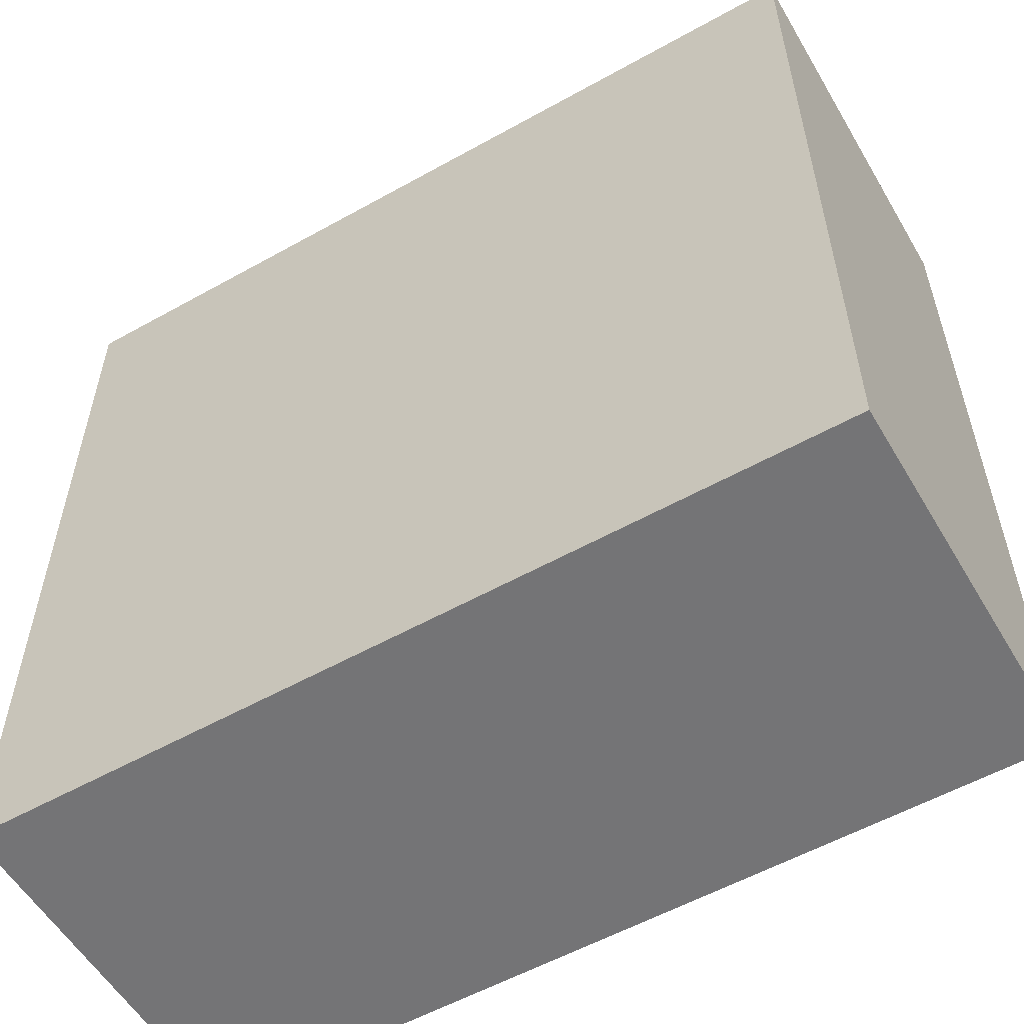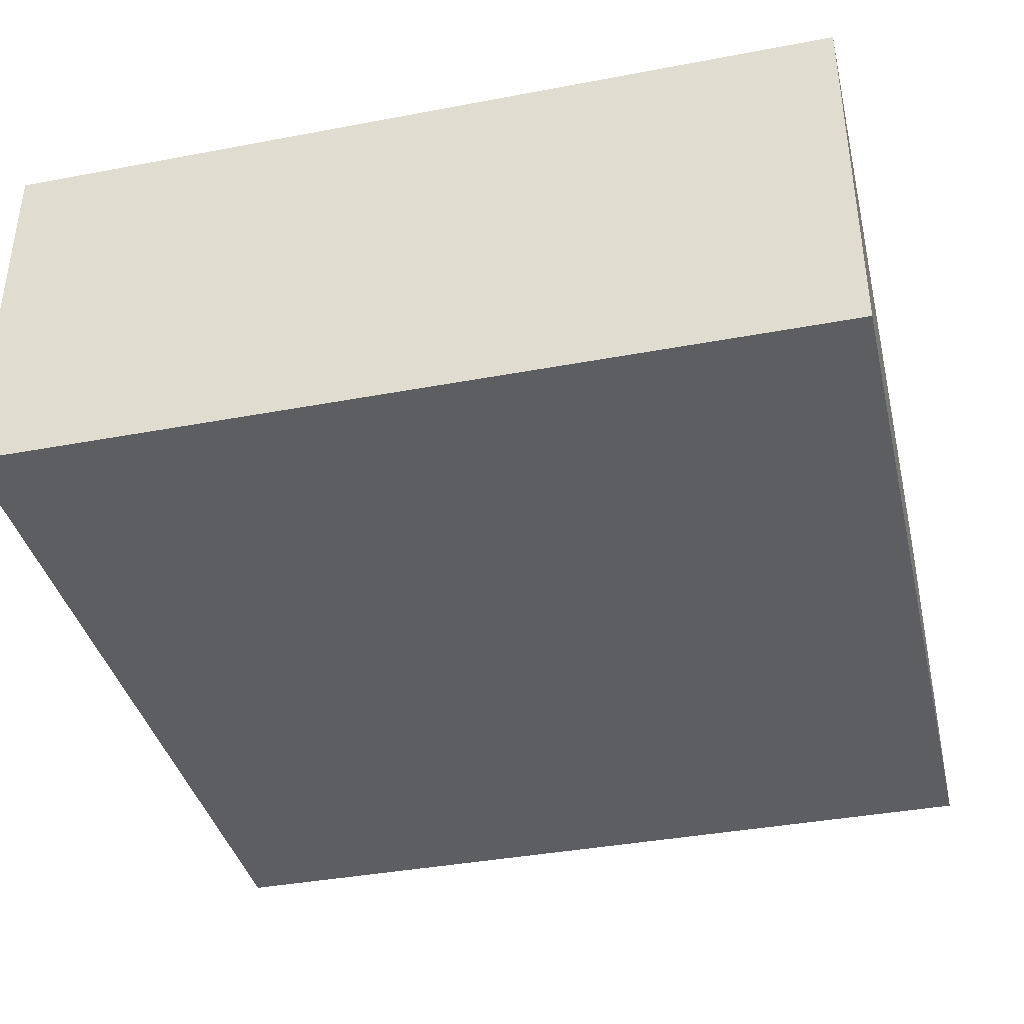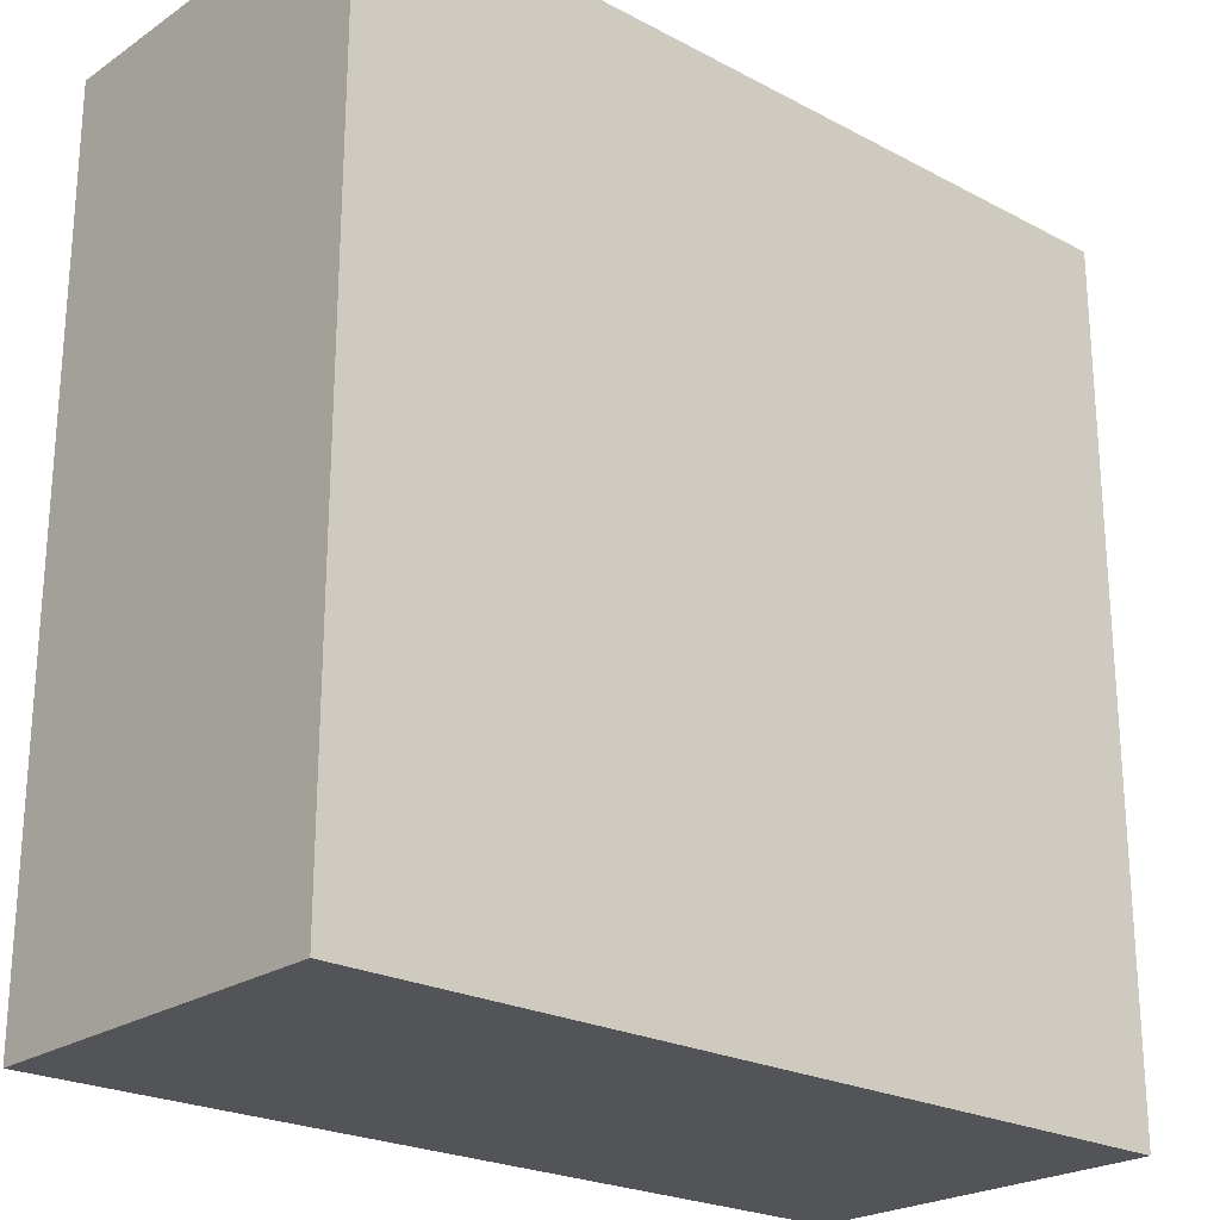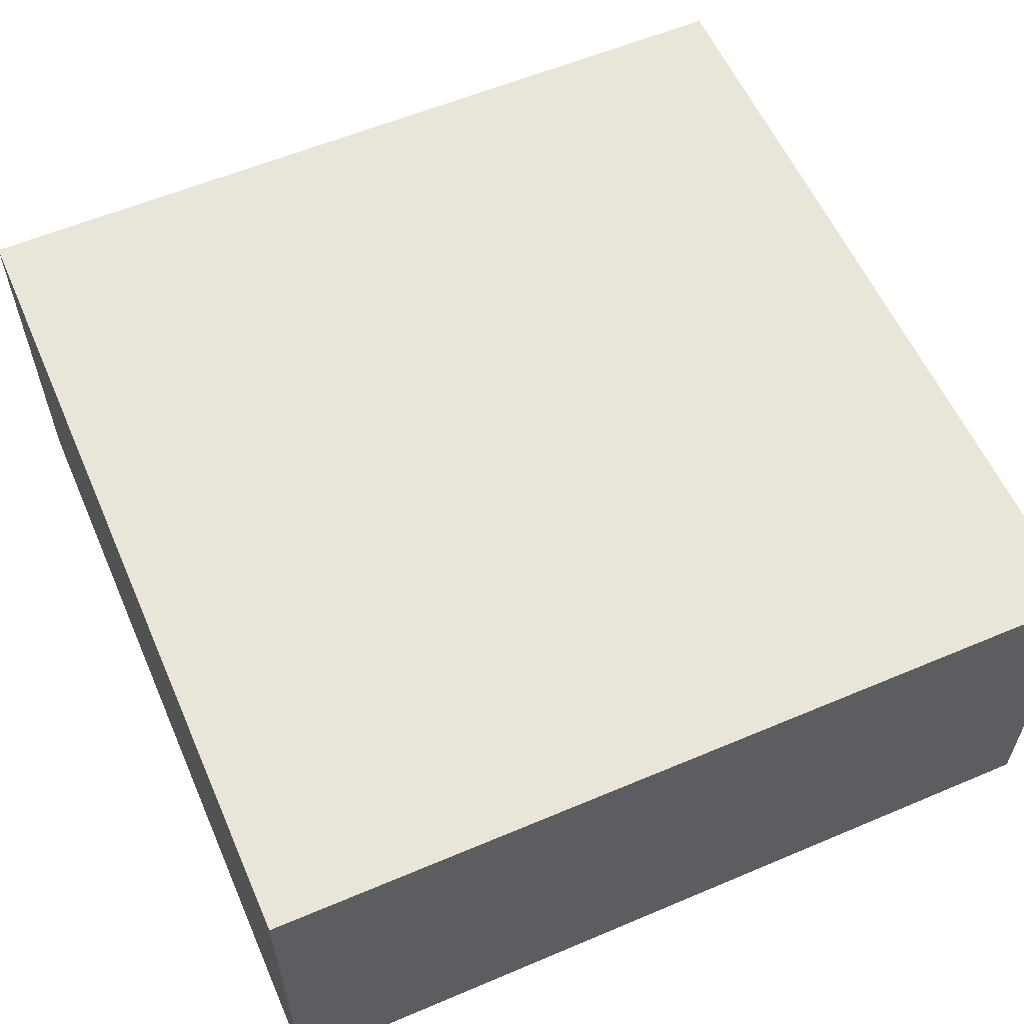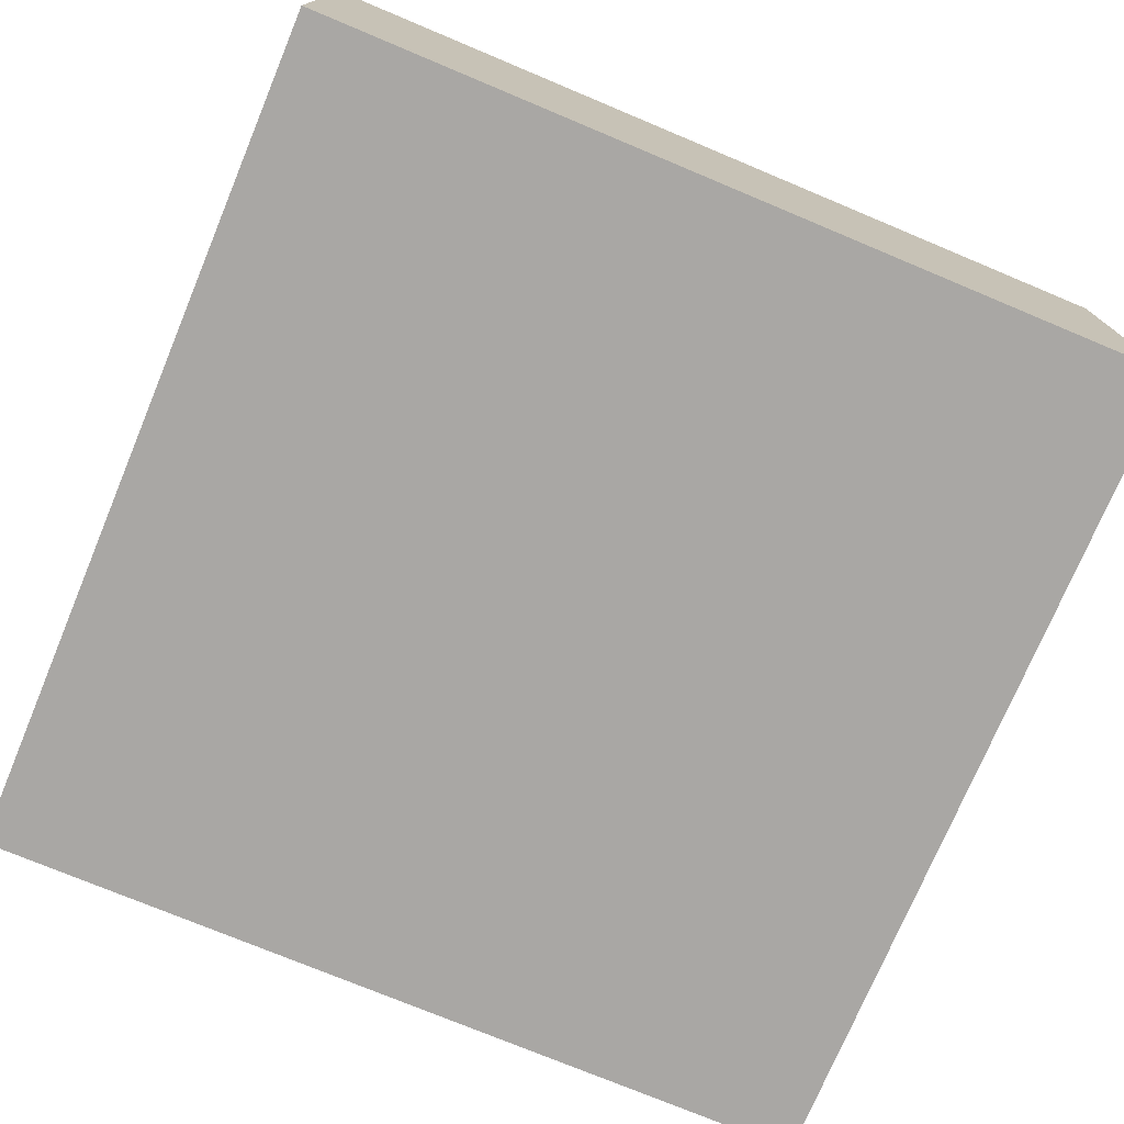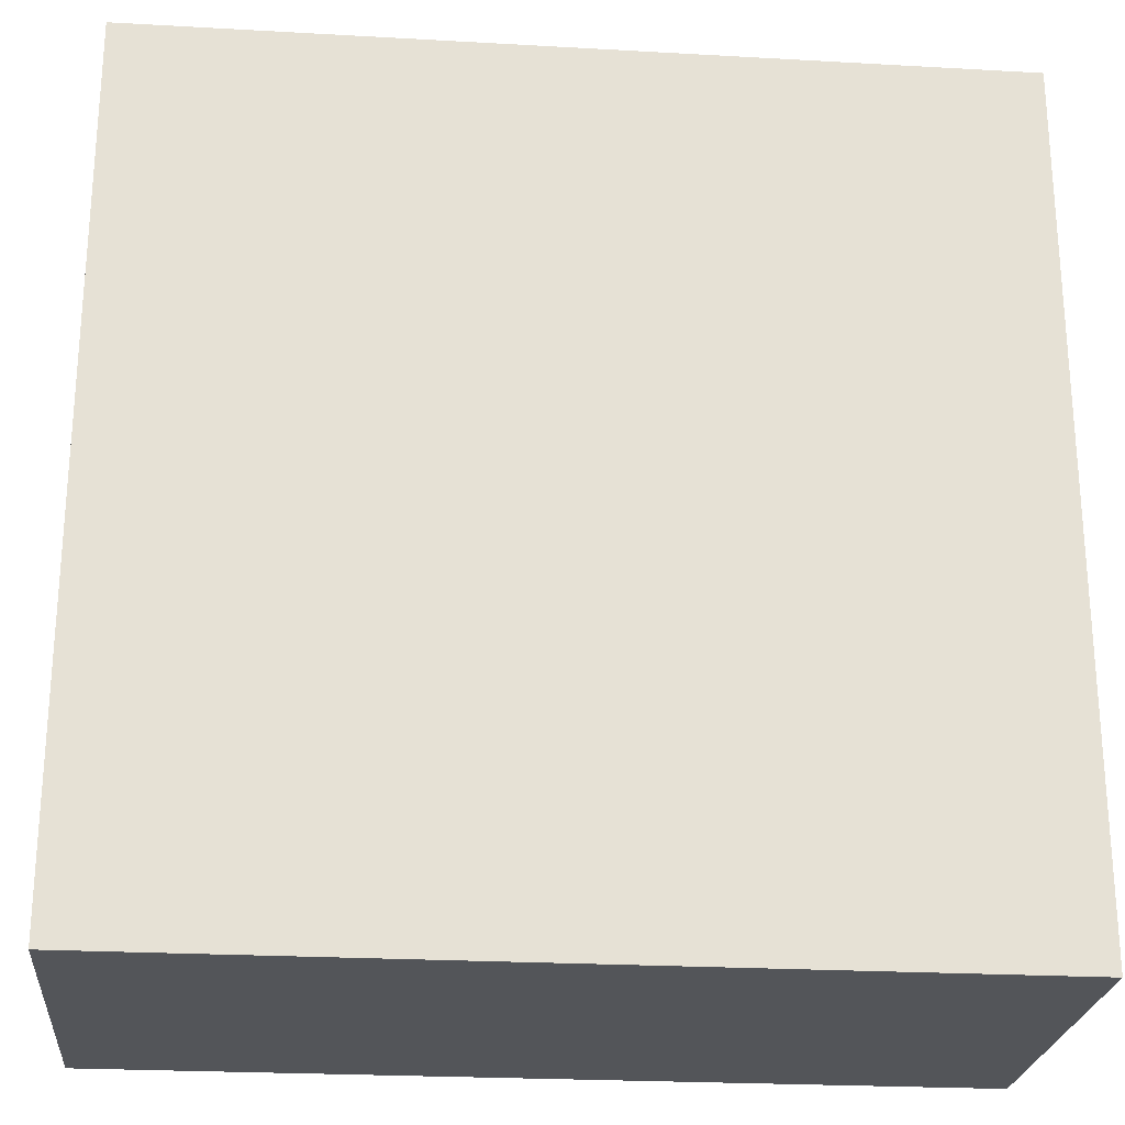
<metadata>
{"format":"obj","ext":"obj","renderer":"f3d","projection":"perspective","resolution":1024,"background":"white","views":[{"elev":-56.3,"azim":30.3,"up":"+Z"},{"elev":-38.5,"azim":-166.6,"up":"+Y"},{"elev":-23.3,"azim":138.3,"up":"+Z"},{"elev":58.4,"azim":66.4,"up":"+Y"},{"elev":-74.8,"azim":67.3,"up":"+Y"},{"elev":-24.3,"azim":-5.3,"up":"+Z"}]}
</metadata>
<code>
o Mesh1_Group1_Model.070
v 0.24 0 0
v 0.24 0 -0.24
v 0.24 0.1062 -0.24
v 0.24 0.1062 0
v 0 0 0
v 0 0 -0.24
v 0 0.1062 0
v 0.09671 0.1062 -0.03307
v 0.075 0.1062 -0.04206
v 0.05636 0.1062 -0.05636
v 0.04206 0.1062 -0.075
v 0.03307 0.1062 -0.09671
v 0 0.1062 -0.24
v 0.03 0.1062 -0.12
v 0.12 0.1062 -0.03
v 0.1433 0.1062 -0.03307
v 0.165 0.1062 -0.04206
v 0.1836 0.1062 -0.05636
v 0.1979 0.1062 -0.075
v 0.2069 0.1062 -0.09671
v 0.21 0.1062 -0.12
v 0.2069 0.1062 -0.1433
v 0.1979 0.1062 -0.165
v 0.1836 0.1062 -0.1836
v 0.165 0.1062 -0.1979
v 0.1433 0.1062 -0.2069
v 0.12 0.1062 -0.21
v 0.09671 0.1062 -0.2069
v 0.075 0.1062 -0.1979
v 0.05636 0.1062 -0.1836
v 0.04206 0.1062 -0.165
v 0.03307 0.1062 -0.1433
f 2 4 1
f 1 6 2
f 1 7 5
f 8 7 4
f 9 7 8
f 10 7 9
f 11 7 10
f 12 7 11
f 7 12 13
f 13 12 14
f 8 4 15
f 15 4 16
f 16 4 17
f 17 4 18
f 18 4 19
f 19 4 20
f 20 4 21
f 3 21 4
f 3 22 21
f 3 23 22
f 3 24 23
f 3 25 24
f 3 26 25
f 3 27 26
f 3 28 27
f 13 28 3
f 28 13 29
f 29 13 30
f 30 13 31
f 31 13 32
f 32 13 14
f 6 3 2
f 5 13 6
f 2 3 4
f 1 5 6
f 1 4 7
f 6 13 3
f 5 7 13
f 21 29 9
f 9 8 17
f 8 15 17
f 15 16 17
f 17 18 19
f 19 20 21
f 21 22 23
f 23 24 25
f 25 26 27
f 27 28 25
f 28 29 25
f 29 30 31
f 31 32 14
f 14 12 9
f 12 11 9
f 11 10 9
f 17 19 9
f 19 21 9
f 21 23 29
f 23 25 29
f 29 31 14
f 29 14 9

</code>
